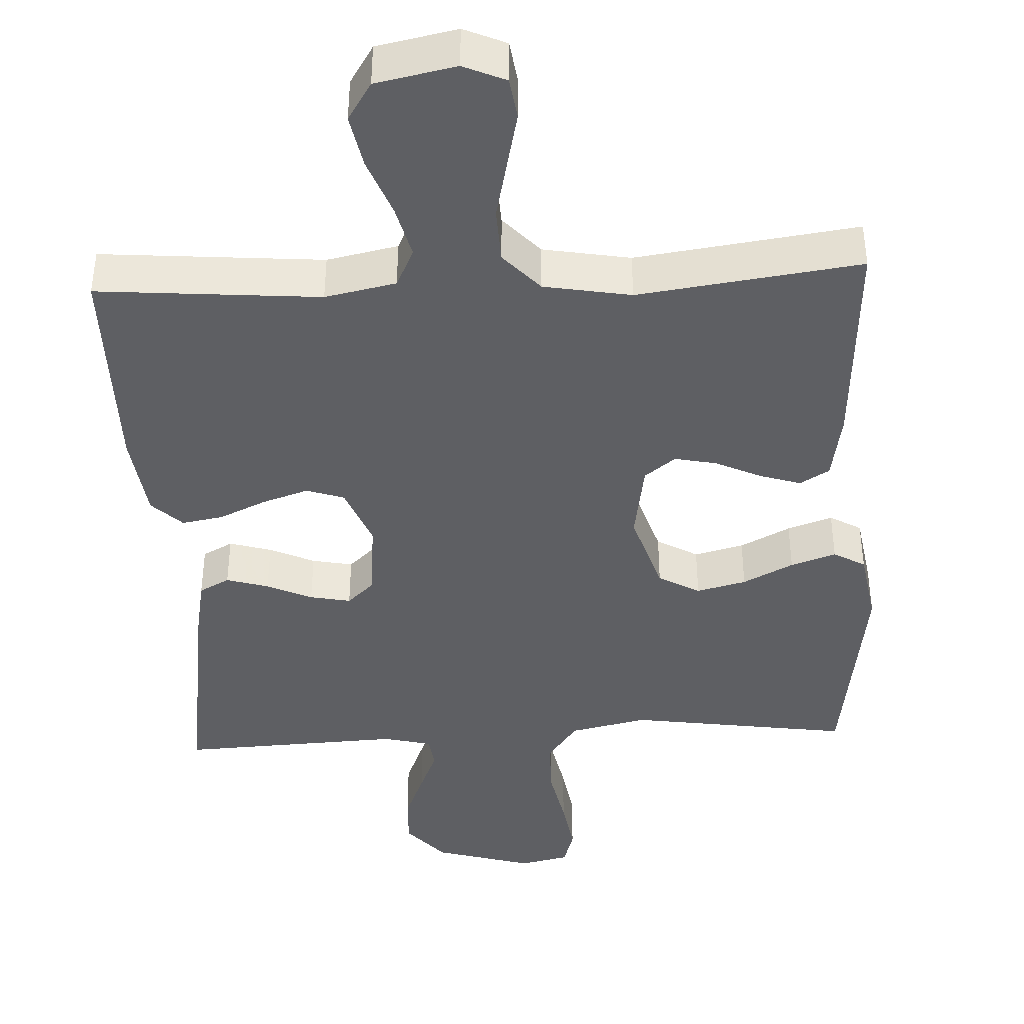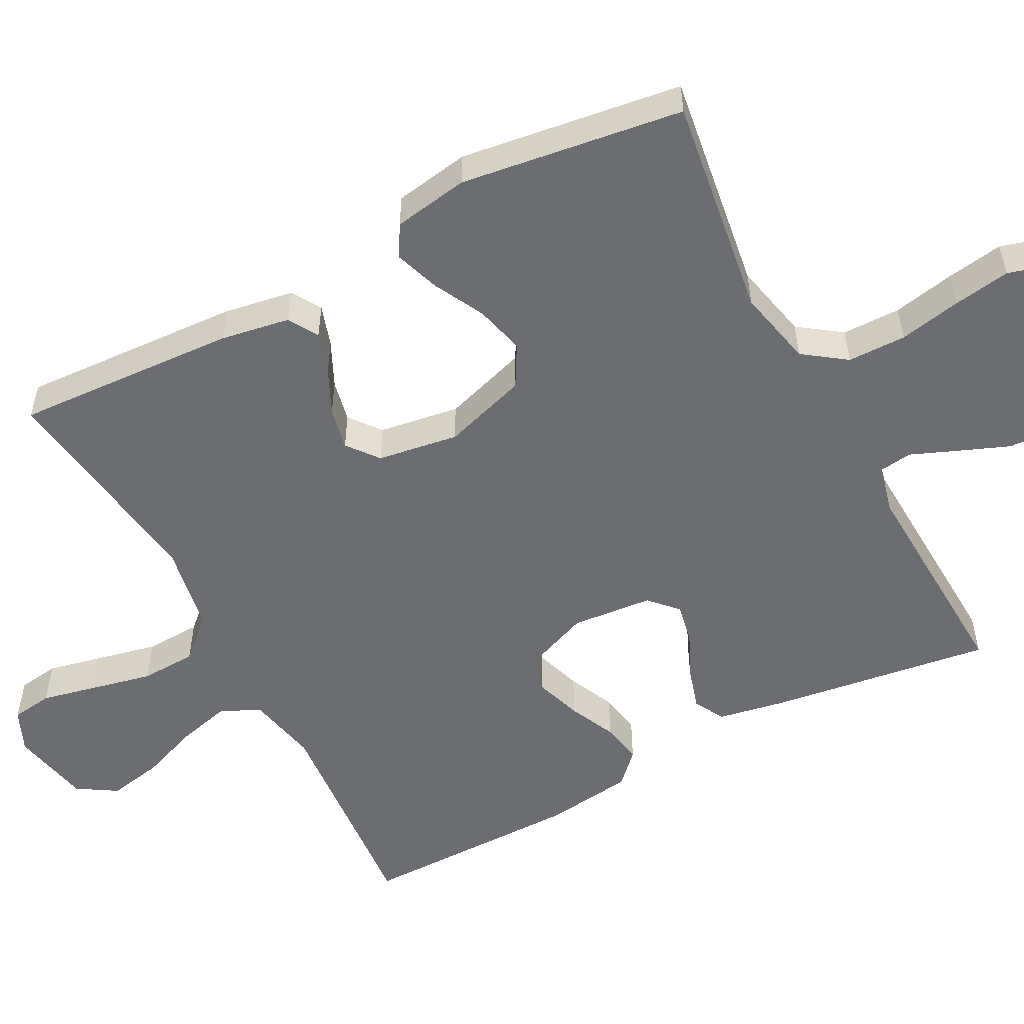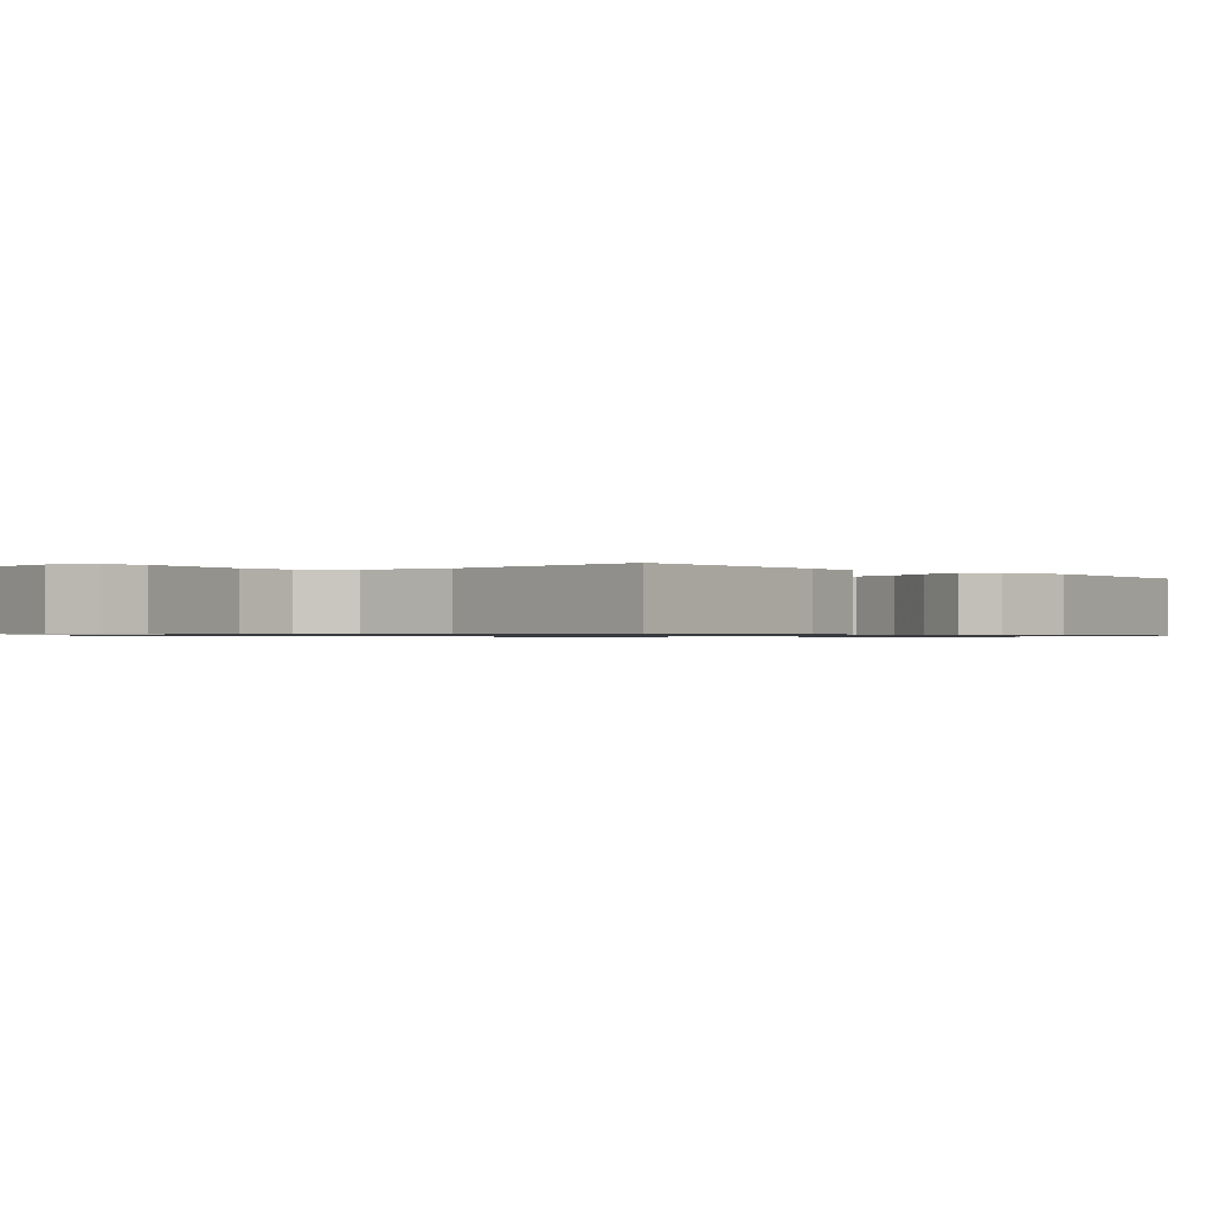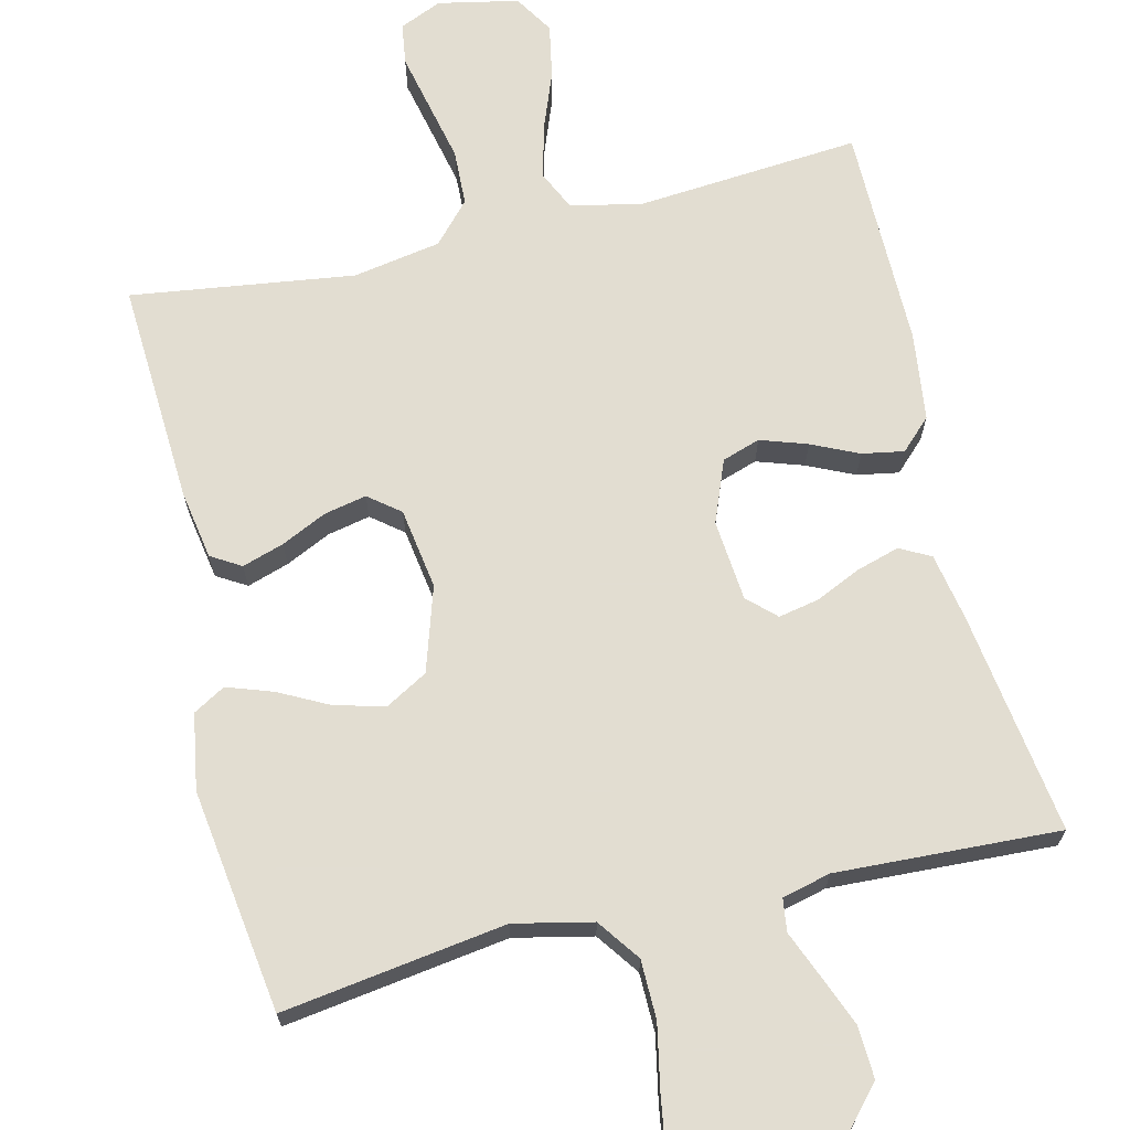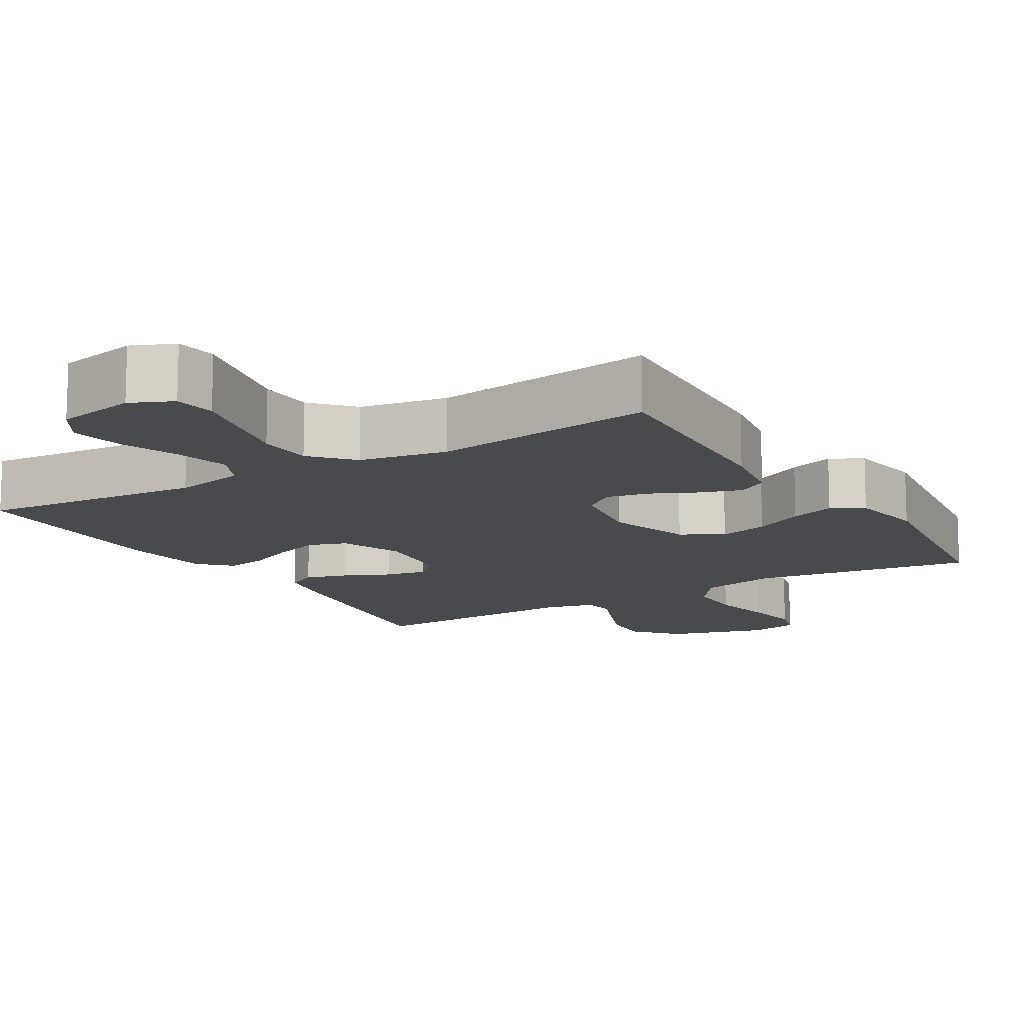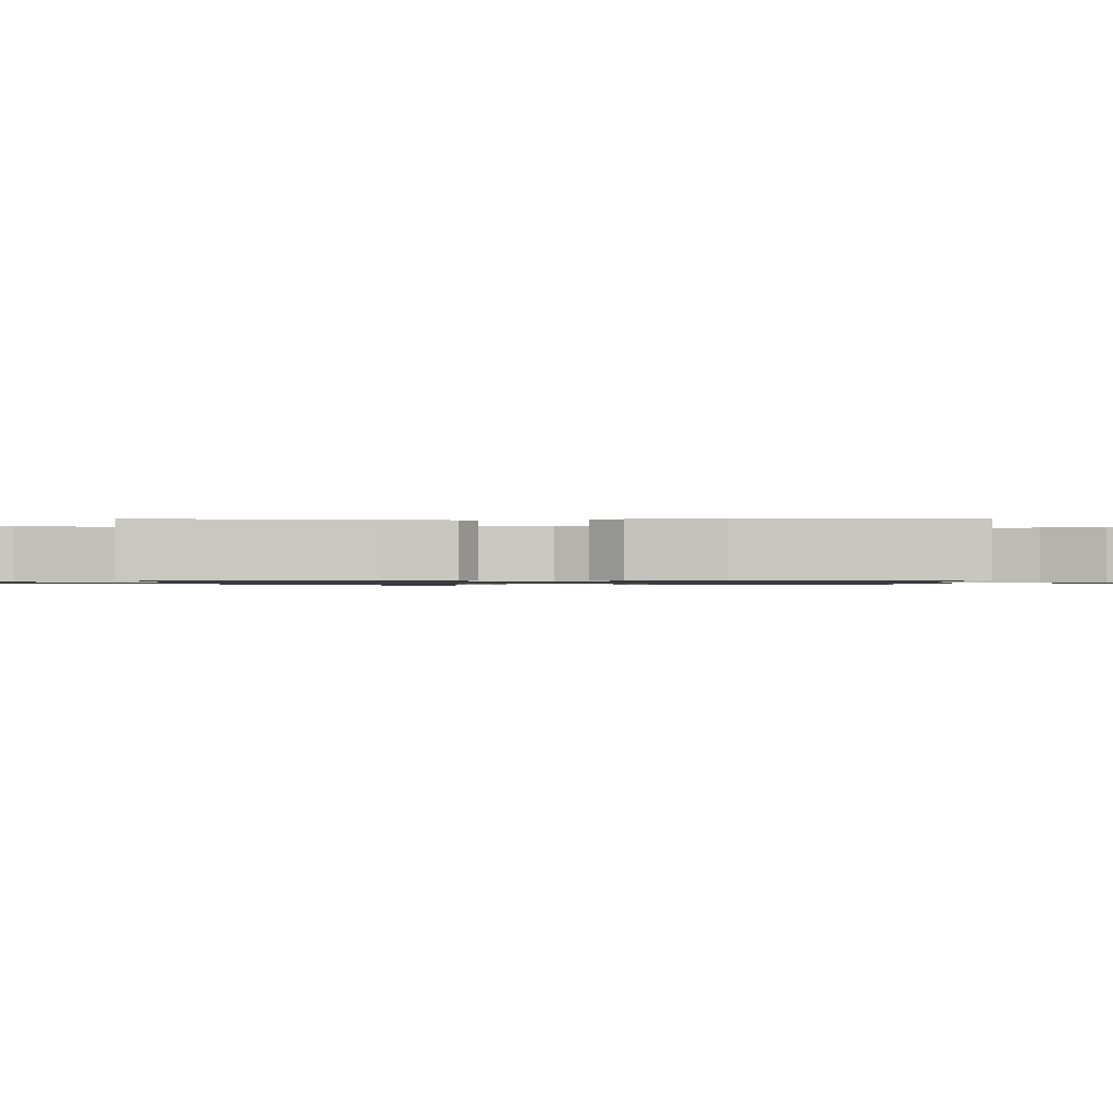
<metadata>
{"format":"obj","ext":"obj","renderer":"f3d","projection":"perspective","resolution":1024,"background":"white","views":[{"elev":-41.3,"azim":2.8,"up":"+Y"},{"elev":-54.0,"azim":117.9,"up":"+Y"},{"elev":-0.7,"azim":40.9,"up":"+Y"},{"elev":68.4,"azim":166.6,"up":"+Y"},{"elev":-13.1,"azim":31.0,"up":"+Y"},{"elev":-0.9,"azim":-89.8,"up":"+Y"}]}
</metadata>
<code>
v -0.5 0.07 -0.5
v -0.457 0.07 -0.2
v -0.44 0.07 -0.11
v -0.399 0.07 -0.088
v -0.342 0.07 -0.105
v -0.281 0.07 -0.133
v -0.226 0.07 -0.144
v -0.189 0.07 -0.109
v -0.179 0.07 0
v -0.212 0.07 0.084
v -0.263 0.07 0.101
v -0.326 0.07 0.08
v -0.389 0.07 0.051
v -0.445 0.07 0.041
v -0.486 0.07 0.081
v -0.501 0.07 0.2
v -0.5 0.07 0.5
v -0.2 0.07 0.475
v -0.104 0.07 0.495
v -0.079 0.07 0.548
v -0.097 0.07 0.62
v -0.127 0.07 0.699
v -0.141 0.07 0.772
v -0.108 0.07 0.825
v 0 0.07 0.847
v 0.057 0.07 0.822
v 0.065 0.07 0.766
v 0.048 0.07 0.69
v 0.03 0.07 0.609
v 0.033 0.07 0.534
v 0.082 0.07 0.48
v 0.2 0.07 0.459
v 0.5 0.07 0.5
v 0.483 0.07 0.2
v 0.467 0.07 0.107
v 0.427 0.07 0.083
v 0.371 0.07 0.101
v 0.31 0.07 0.13
v 0.253 0.07 0.142
v 0.211 0.07 0.109
v 0.194 0.07 0
v 0.23 0.07 -0.114
v 0.286 0.07 -0.146
v 0.353 0.07 -0.129
v 0.421 0.07 -0.094
v 0.482 0.07 -0.073
v 0.525 0.07 -0.098
v 0.542 0.07 -0.2
v 0.5 0.07 -0.5
v 0.2 0.07 -0.456
v 0.095 0.07 -0.479
v 0.054 0.07 -0.536
v 0.053 0.07 -0.615
v 0.07 0.07 -0.7
v 0.082 0.07 -0.776
v 0.067 0.07 -0.828
v 0 0.07 -0.843
v -0.134 0.07 -0.804
v -0.185 0.07 -0.746
v -0.182 0.07 -0.677
v -0.154 0.07 -0.607
v -0.129 0.07 -0.546
v -0.135 0.07 -0.502
v -0.2 0.07 -0.486
v -0.5 0 -0.5
v -0.457 0 -0.2
v -0.44 0 -0.11
v -0.399 0 -0.088
v -0.342 0 -0.105
v -0.281 0 -0.133
v -0.226 0 -0.144
v -0.189 0 -0.109
v -0.179 0 0
v -0.212 0 0.084
v -0.263 0 0.101
v -0.326 0 0.08
v -0.389 0 0.051
v -0.445 0 0.041
v -0.486 0 0.081
v -0.501 0 0.2
v -0.5 0 0.5
v -0.2 0 0.475
v -0.104 0 0.495
v -0.079 0 0.548
v -0.097 0 0.62
v -0.127 0 0.699
v -0.141 0 0.772
v -0.108 0 0.825
v 0 0 0.847
v 0.057 0 0.822
v 0.065 0 0.766
v 0.048 0 0.69
v 0.03 0 0.609
v 0.033 0 0.534
v 0.082 0 0.48
v 0.2 0 0.459
v 0.5 0 0.5
v 0.483 0 0.2
v 0.467 0 0.107
v 0.427 0 0.083
v 0.371 0 0.101
v 0.31 0 0.13
v 0.253 0 0.142
v 0.211 0 0.109
v 0.194 0 0
v 0.23 0 -0.114
v 0.286 0 -0.146
v 0.353 0 -0.129
v 0.421 0 -0.094
v 0.482 0 -0.073
v 0.525 0 -0.098
v 0.542 0 -0.2
v 0.5 0 -0.5
v 0.2 0 -0.456
v 0.095 0 -0.479
v 0.054 0 -0.536
v 0.053 0 -0.615
v 0.07 0 -0.7
v 0.082 0 -0.776
v 0.067 0 -0.828
v 0 0 -0.843
v -0.134 0 -0.804
v -0.185 0 -0.746
v -0.182 0 -0.677
v -0.154 0 -0.607
v -0.129 0 -0.546
v -0.135 0 -0.502
v -0.2 0 -0.486
f 60 61 62
f 59 60 62
f 58 59 62
f 57 58 62
f 56 57 62
f 55 56 62
f 54 55 62
f 53 54 62
f 52 53 62 63
f 51 52 63 64
f 48 49 50
f 47 48 50
f 46 47 50
f 45 46 50
f 44 45 50
f 50 51 64
f 44 50 64
f 43 44 64
f 36 37 38
f 35 36 38
f 34 35 38
f 33 34 38
f 32 33 38
f 31 32 38 39
f 30 31 39 40
f 26 27 28
f 25 26 28
f 24 25 28
f 23 24 28
f 22 23 28
f 21 22 28
f 20 21 28 29
f 19 20 29 30
f 16 17 18
f 15 16 18
f 14 15 18
f 13 14 18
f 12 13 18
f 11 12 18 19
f 30 40 41
f 19 30 41
f 11 19 41
f 10 11 41
f 4 5 6
f 3 4 6
f 2 3 6
f 1 2 6
f 64 1 6
f 64 6 7
f 64 7 8
f 43 64 8
f 42 43 8
f 9 10 41 42
f 8 9 42
f 126 125 124
f 126 124 123
f 126 123 122
f 126 122 121
f 126 121 120
f 126 120 119
f 126 119 118
f 126 118 117
f 127 126 117 116
f 128 127 116 115
f 114 113 112
f 114 112 111
f 114 111 110
f 114 110 109
f 114 109 108
f 128 115 114
f 128 114 108
f 128 108 107
f 102 101 100
f 102 100 99
f 102 99 98
f 102 98 97
f 102 97 96
f 103 102 96 95
f 104 103 95 94
f 92 91 90
f 92 90 89
f 92 89 88
f 92 88 87
f 92 87 86
f 92 86 85
f 93 92 85 84
f 94 93 84 83
f 82 81 80
f 82 80 79
f 82 79 78
f 82 78 77
f 82 77 76
f 83 82 76 75
f 105 104 94
f 105 94 83
f 105 83 75
f 105 75 74
f 70 69 68
f 70 68 67
f 70 67 66
f 70 66 65
f 70 65 128
f 71 70 128
f 72 71 128
f 72 128 107
f 72 107 106
f 106 105 74 73
f 106 73 72
f 1 65 66 2
f 2 66 67 3
f 3 67 68 4
f 4 68 69 5
f 5 69 70 6
f 6 70 71 7
f 7 71 72 8
f 8 72 73 9
f 9 73 74 10
f 10 74 75 11
f 11 75 76 12
f 12 76 77 13
f 13 77 78 14
f 14 78 79 15
f 15 79 80 16
f 16 80 81 17
f 17 81 82 18
f 18 82 83 19
f 19 83 84 20
f 20 84 85 21
f 21 85 86 22
f 22 86 87 23
f 23 87 88 24
f 24 88 89 25
f 25 89 90 26
f 26 90 91 27
f 27 91 92 28
f 28 92 93 29
f 29 93 94 30
f 30 94 95 31
f 31 95 96 32
f 32 96 97 33
f 33 97 98 34
f 34 98 99 35
f 35 99 100 36
f 36 100 101 37
f 37 101 102 38
f 38 102 103 39
f 39 103 104 40
f 40 104 105 41
f 41 105 106 42
f 42 106 107 43
f 43 107 108 44
f 44 108 109 45
f 45 109 110 46
f 46 110 111 47
f 47 111 112 48
f 48 112 113 49
f 49 113 114 50
f 50 114 115 51
f 51 115 116 52
f 52 116 117 53
f 53 117 118 54
f 54 118 119 55
f 55 119 120 56
f 56 120 121 57
f 57 121 122 58
f 58 122 123 59
f 59 123 124 60
f 60 124 125 61
f 61 125 126 62
f 62 126 127 63
f 63 127 128 64
f 64 128 65 1

</code>
